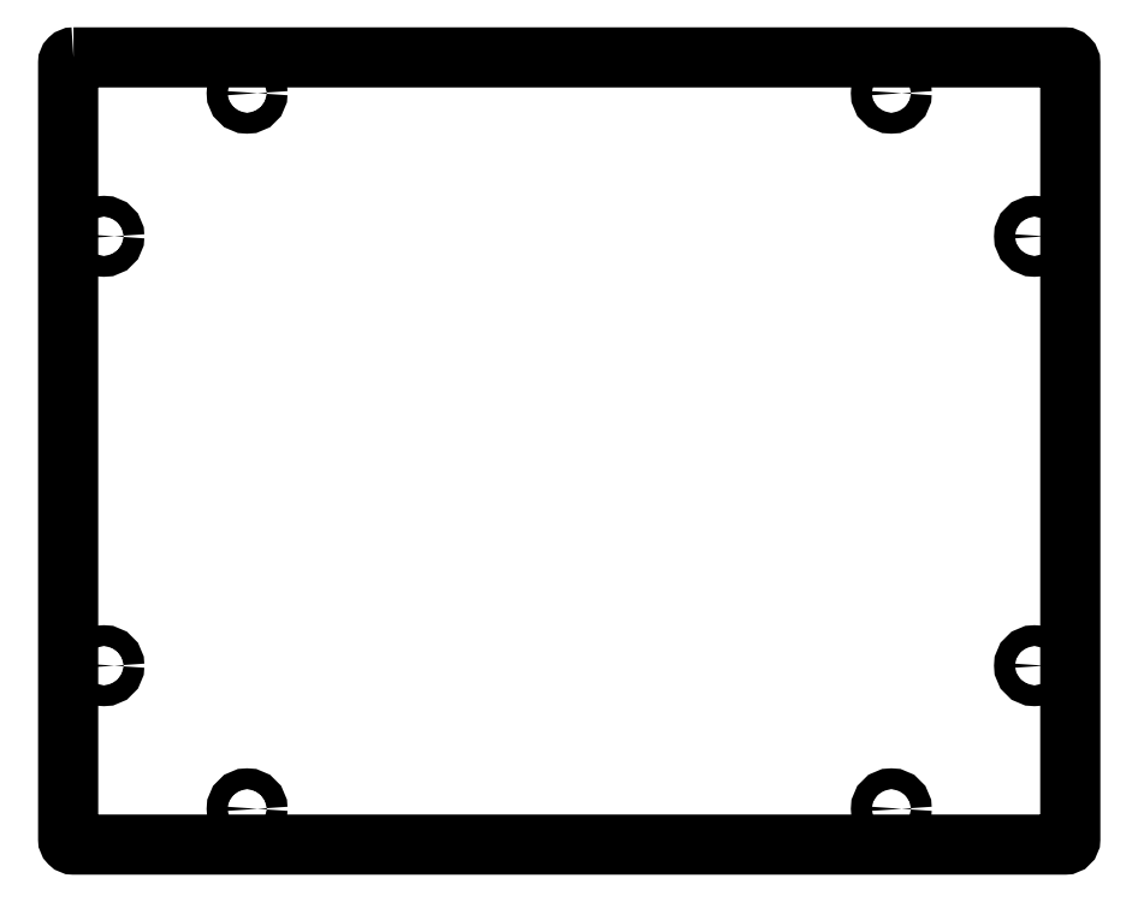
<metadata>
{"format":"dxf","ext":"dxf","renderer":"ezdxf+matplotlib","layout":"modelspace","background":"white","min_lineweight":24,"dpi":150}
</metadata>
<code>
0
SECTION
2
ENTITIES
0
LWPOLYLINE
8
0
90
8
70
1
43
0
10
-278.5
20
220
42
0.4142
10
-280
20
218.5
10
-280
20
1.5
42
0.4142
10
-278.5
20
4.735e-13
10
-1.5
20
4.885e-13
42
0.4142
10
-3.761e-13
20
1.5
10
-3.73e-13
20
218.5
42
0.4142
10
-1.5
20
220
0
CIRCLE
8
0
10
-50
20
210
30
0
40
2.9
210
0
220
-0
230
1
0
CIRCLE
8
0
10
-10
20
50
30
0
40
2.9
210
0
220
-0
230
1
0
CIRCLE
8
0
10
-230
20
10
30
0
40
2.9
210
0
220
-0
230
1
0
CIRCLE
8
0
10
-270
20
170
30
0
40
2.9
210
0
220
-0
230
1
0
CIRCLE
8
0
10
-270
20
50
30
0
40
2.9
210
0
220
-0
230
1
0
CIRCLE
8
0
10
-50
20
10
30
0
40
2.9
210
0
220
-0
230
1
0
CIRCLE
8
0
10
-10
20
170
30
0
40
2.9
210
0
220
-0
230
1
0
CIRCLE
8
0
10
-230
20
210
30
0
40
2.9
210
0
220
-0
230
1
0
ENDSEC
0
EOF

</code>
